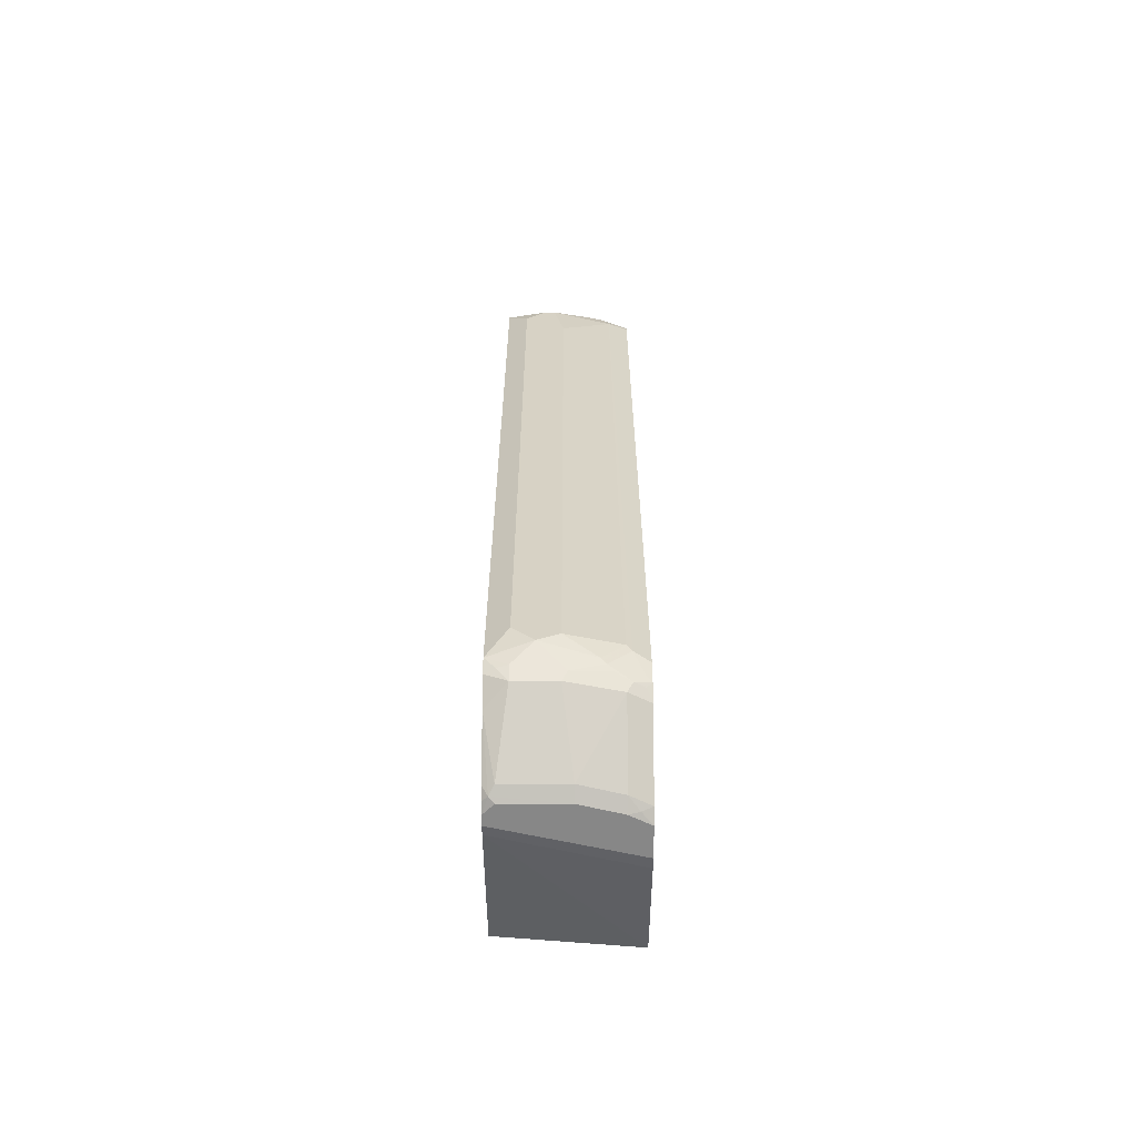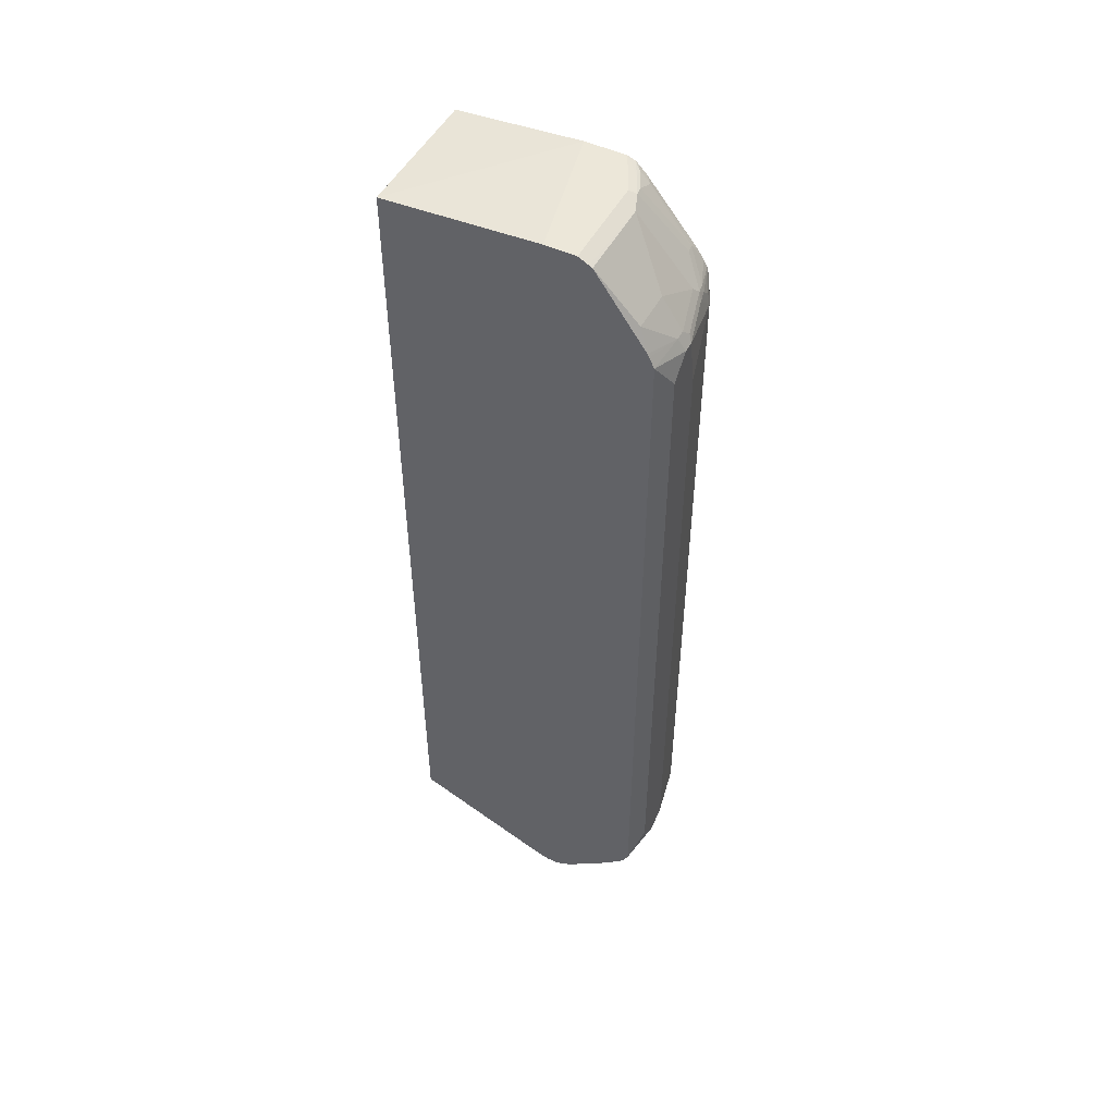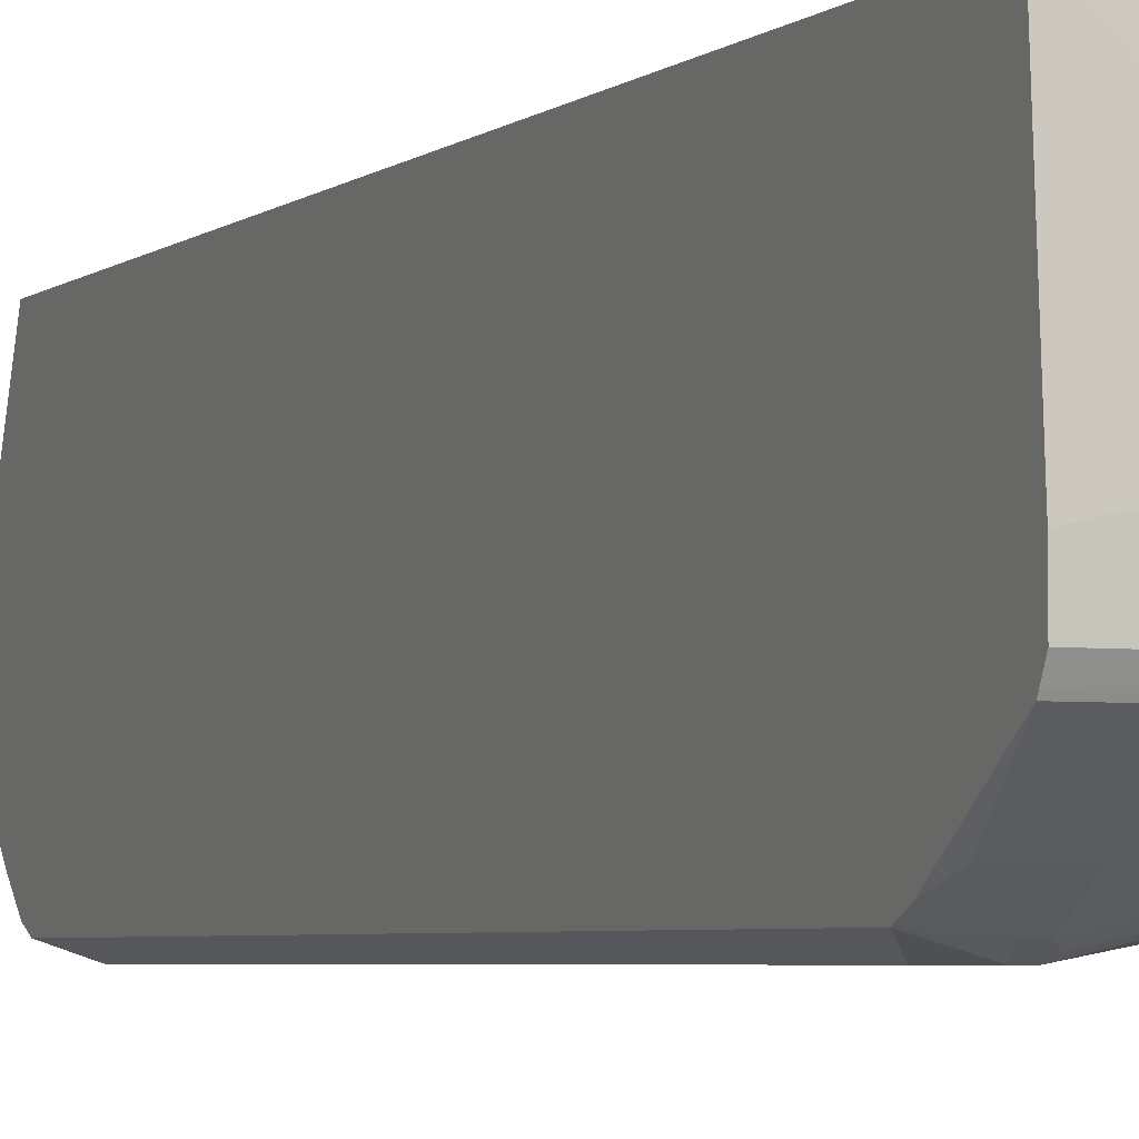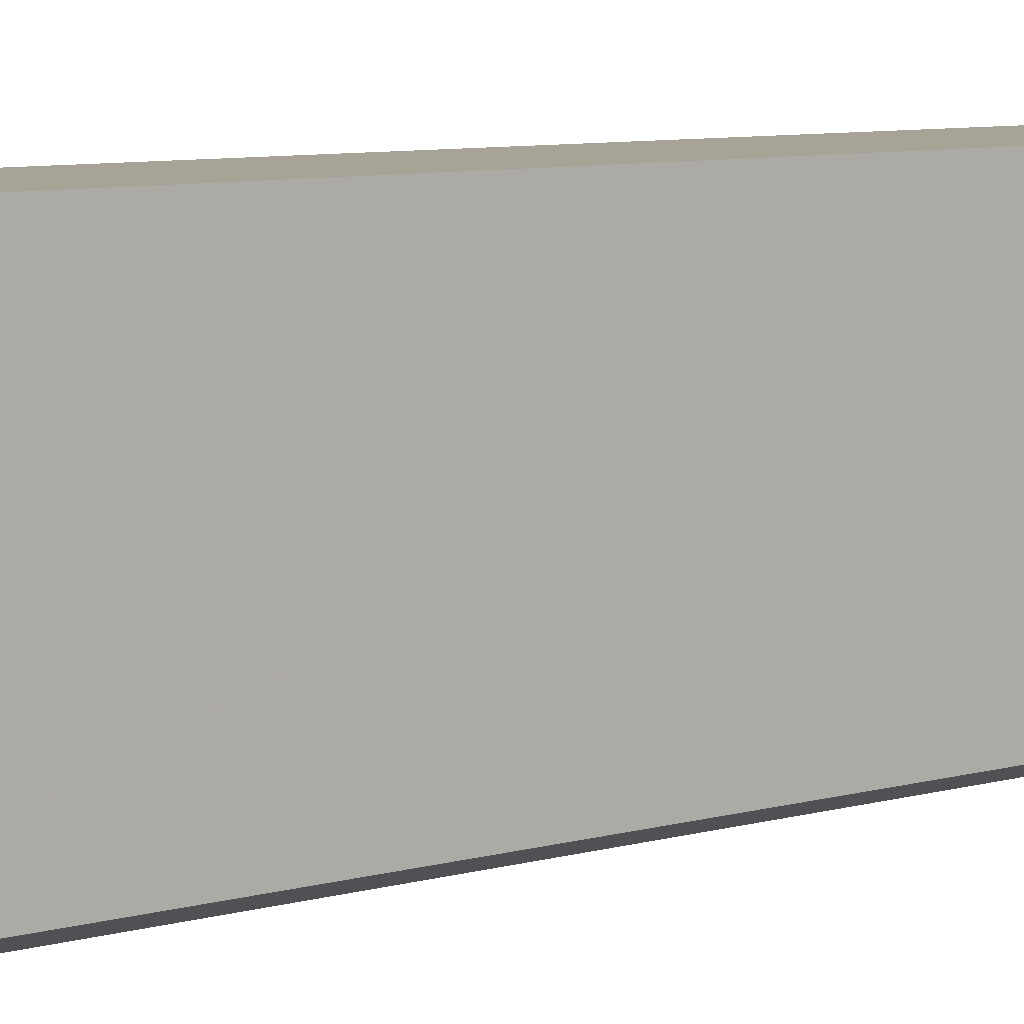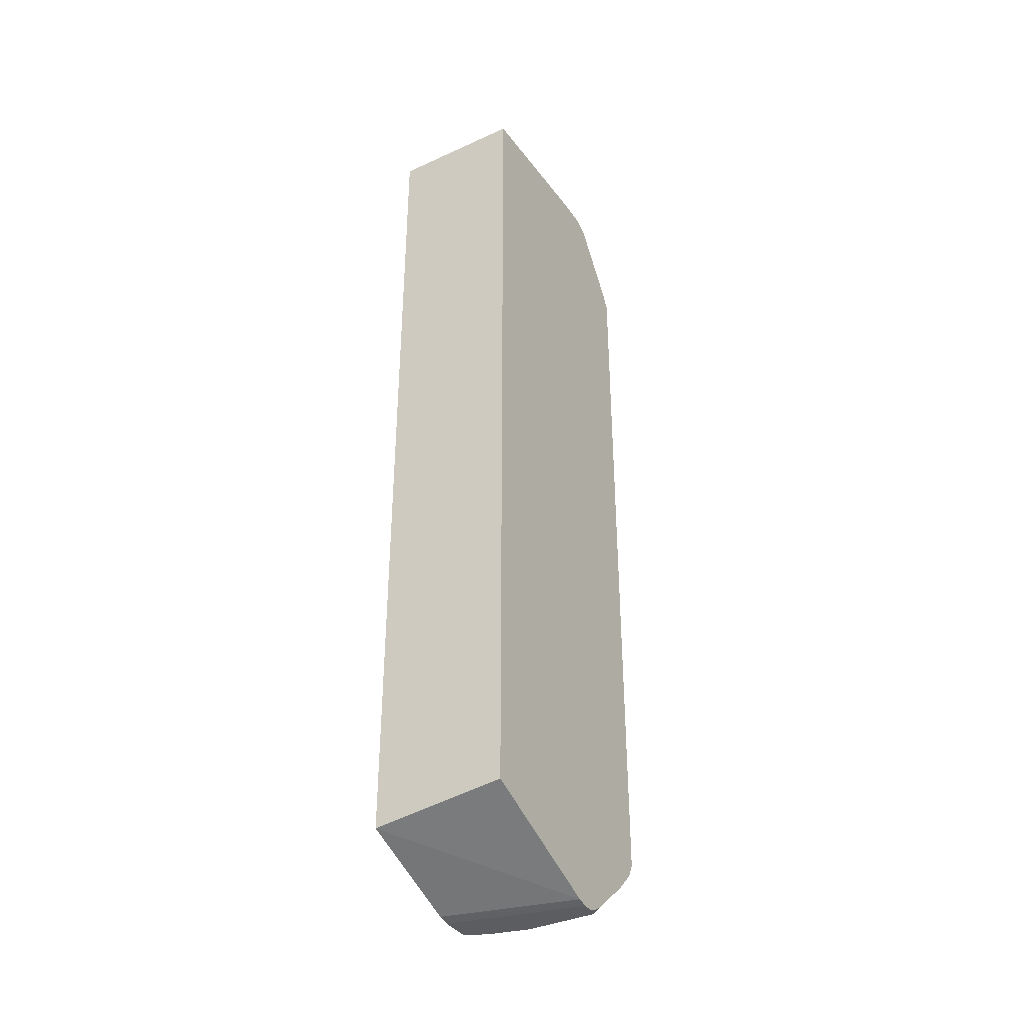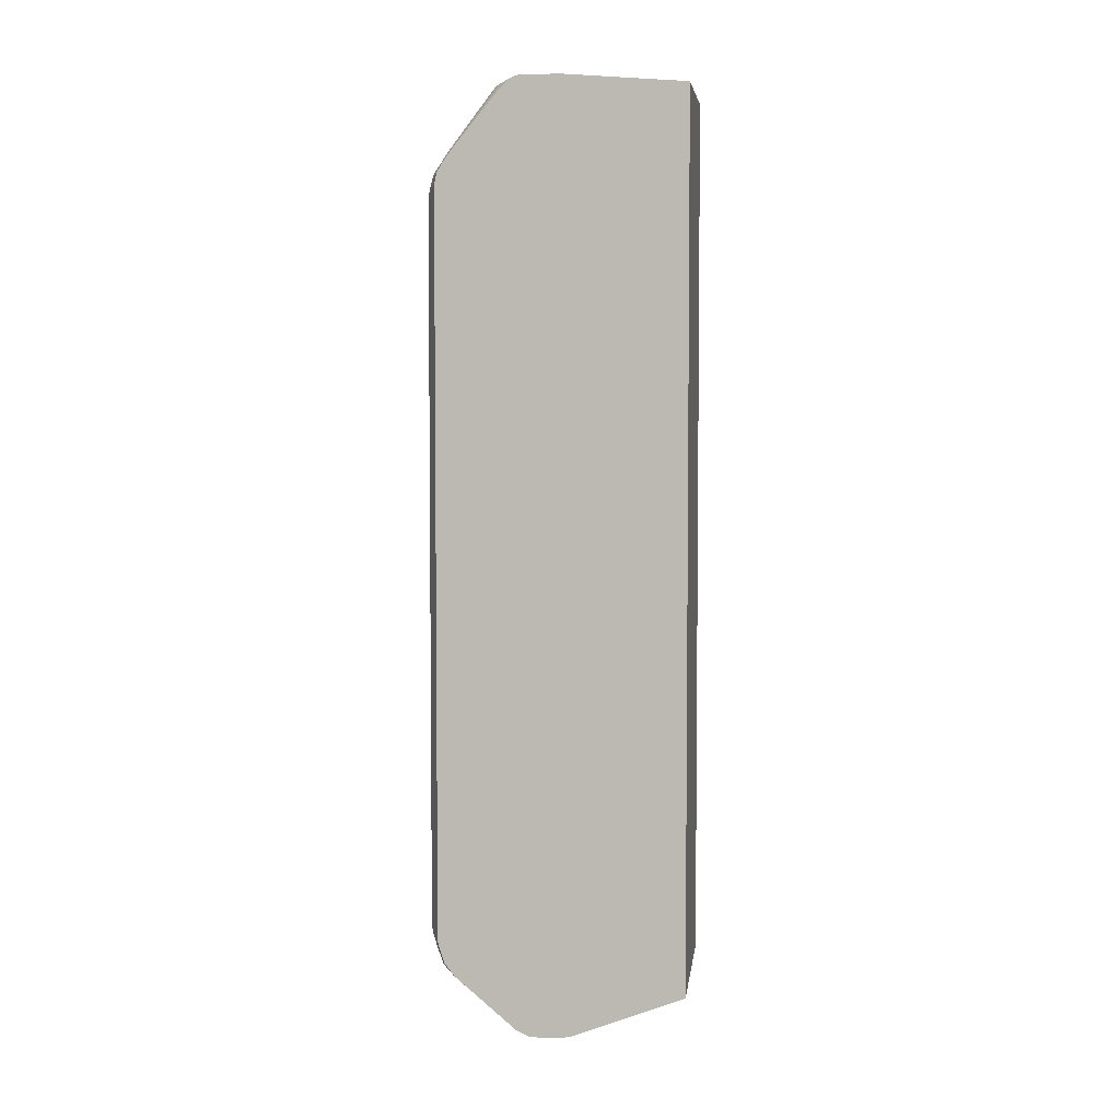
<metadata>
{"format":"obj","ext":"obj","renderer":"f3d","projection":"perspective","resolution":1024,"background":"white","views":[{"elev":-62.4,"azim":180.0,"up":"+Y"},{"elev":50.0,"azim":117.3,"up":"+Y"},{"elev":-4.0,"azim":156.9,"up":"+Z"},{"elev":6.7,"azim":-132.8,"up":"+Z"},{"elev":-36.9,"azim":30.4,"up":"+Y"},{"elev":4.2,"azim":-81.7,"up":"+Y"}]}
</metadata>
<code>
v -0.1779 -0.82 0.003729
v -0.1779 -0.904 -0.2149
v 0.07919 -0.904 -0.2768
v 0.07914 -0.7903 0.003729
v -0.1779 0.8891 0.003729
v -0.1779 -0.909 -0.2371
v 0.07919 -0.909 -0.2964
v 0.07919 -0.9088 -0.2957
v 0.07919 -0.7903 -2.007e-05
v 0.07919 -0.7867 0.003729
v 0.07919 0.8891 0.003729
v -0.1779 0.909 -0.2371
v -0.1779 -0.909 -0.2963
v 0.07919 -0.909 -0.3162
v 0.07919 0.909 -0.2964
v -0.1779 0.909 -0.3161
v -0.1778 -0.909 -0.2964
v -0.1779 -0.8958 -0.3227
v 0.05928 -0.909 -0.3359
v 0.06915 -0.904 -0.3458
v 0.07919 -0.9015 -0.336
v 0.07919 0.909 -0.3557
v -0.1778 0.909 -0.3162
v -0.1779 0.9028 -0.3311
v -0.1383 -0.909 -0.3162
v -0.1581 -0.904 -0.3186
v -0.1383 -0.8957 -0.3425
v -0.1779 -0.7969 -0.4412
v -0.1778 -0.7969 -0.4413
v -0.1383 -0.7969 -0.4611
v -0.05928 -0.909 -0.3359
v 0.07919 -0.8892 -0.3555
v -0.05928 -0.8957 -0.3623
v 0.05928 -0.8957 -0.3623
v 0.07919 -0.8166 -0.4413
v -0.09879 0.909 -0.3557
v 0.07919 0.899 -0.3756
v -0.1383 0.909 -0.3359
v -0.1449 0.9022 -0.3491
v -0.163 0.899 -0.3458
v -0.1779 0.899 -0.3358
v -0.1779 -0.7706 -0.4619
v -0.1778 -0.7706 -0.4619
v -0.1679 -0.7805 -0.4594
v -0.1482 -0.7805 -0.4693
v -0.1185 -0.7706 -0.4817
v -0.03955 -0.7969 -0.4808
v 0.0395 -0.7969 -0.4808
v 0.07919 -0.7771 -0.4809
v -0.07244 0.8957 -0.382
v -0.1054 0.9022 -0.3689
v 0.07919 0.8957 -0.382
v -0.1235 0.899 -0.3656
v -0.163 0.8793 -0.3656
v -0.1779 0.8843 -0.3507
v -0.1779 -0.731 -0.4742
v -0.1679 -0.7608 -0.4693
v -0.1087 -0.7608 -0.4891
v -0.04939 -0.7805 -0.4891
v -0.0099 -0.741 -0.5088
v 0.0395 -0.7706 -0.494
v 0.05928 -0.773 -0.4891
v 0.07919 -0.764 -0.4874
v -0.08563 0.8825 -0.3886
v -0.0132 0.7969 -0.4611
v -0.09219 0.7574 -0.4808
v -0.1317 0.7969 -0.4413
v -0.1449 0.7837 -0.4479
v 0.07919 0.7805 -0.4643
v 0.06585 0.7969 -0.4611
v -0.163 0.7805 -0.4446
v -0.1779 0.7754 -0.4408
v -0.1482 -0.7213 -0.4891
v -0.1779 0.7113 -0.4742
v -0.09879 -0.7508 -0.494
v -9.43e-06 -0.731 -0.5138
v -0.1383 -0.7113 -0.494
v 0.07919 -0.7508 -0.494
v -0.1054 0.7442 -0.4874
v -0.112 0.7771 -0.4611
v -0.0132 0.7376 -0.5006
v 0.07919 0.7574 -0.4808
v 0.006584 0.7376 -0.5006
v -0.1235 0.741 -0.4841
v -0.1779 0.7474 -0.4611
v -0.1779 0.7545 -0.4562
v -0.1779 0.7657 -0.4483
v -0.1779 0.7706 -0.4446
v -0.1383 0.6915 -0.494
v -0.1779 0.7118 -0.4741
v -0.03955 -0.7113 -0.5138
v 0.0395 -0.6915 -0.5138
v 0.07919 0.731 -0.494
v -0.02636 0.7245 -0.5071
v -0.01977 0.7113 -0.5138
v -0.09879 0.731 -0.494
v -0.121 0.731 -0.4891
v 0.07919 0.751 -0.484
v -9.43e-06 0.7113 -0.5138
v -0.1779 0.7332 -0.4691
v -0.1647 0.7442 -0.4676
v -0.1408 0.7113 -0.4891
v -0.03955 0.6125 -0.5138
v -0.1779 0.731 -0.4698
v 0.0395 0.6718 -0.5138
f 51 80 67
f 54 72 55
f 51 67 68
f 51 68 71
f 51 71 53
f 52 69 70
f 53 71 54
f 54 71 72
f 51 64 80
f 56 73 57
f 58 73 77
f 58 75 76
f 58 76 60
f 58 60 59
f 58 77 75
f 60 76 61
f 61 76 78
f 61 78 62
f 62 78 63
f 50 79 64
f 65 70 83
f 56 74 73
f 64 79 80
f 46 59 47
f 50 65 66
f 39 51 53
f 65 81 66
f 39 53 40
f 40 53 54
f 40 54 55
f 40 55 41
f 42 56 43
f 43 57 45
f 43 45 44
f 43 56 57
f 45 57 73
f 45 73 58
f 45 58 46
f 46 58 59
f 47 59 48
f 48 59 60
f 48 60 61
f 48 61 62
f 48 62 49
f 49 62 63
f 50 64 51
f 50 52 70
f 50 70 65
f 50 66 79
f 66 81 79
f 78 105 93
f 67 79 68
f 79 96 97
f 79 97 84
f 81 83 99
f 81 99 95
f 81 95 94
f 82 98 83
f 83 98 93
f 83 93 99
f 84 97 100
f 84 100 101
f 79 95 96
f 84 101 85
f 89 90 102
f 89 102 97
f 89 97 96
f 89 96 95
f 89 95 103
f 90 104 102
f 93 105 99
f 97 104 100
f 97 102 104
f 37 52 50
f 85 101 100
f 67 80 79
f 79 94 95
f 78 92 105
f 68 79 84
f 68 84 71
f 69 82 70
f 70 82 83
f 71 84 85
f 71 85 86
f 71 86 87
f 71 87 88
f 71 88 72
f 73 74 89
f 79 81 94
f 73 89 77
f 75 77 91
f 75 91 76
f 76 91 103
f 76 103 95
f 76 95 99
f 76 99 105
f 76 105 92
f 76 92 78
f 77 89 103
f 77 103 91
f 74 90 89
f 36 51 38
f 65 83 81
f 36 37 50
f 2 7 8
f 2 8 3
f 3 8 7
f 3 7 14
f 3 14 21
f 3 21 32
f 3 32 35
f 3 35 49
f 3 49 63
f 3 63 78
f 2 6 7
f 3 78 93
f 3 98 82
f 3 82 69
f 3 69 52
f 3 52 37
f 3 37 22
f 3 22 15
f 3 15 11
f 3 11 10
f 3 10 9
f 3 9 4
f 3 93 98
f 4 9 10
f 1 6 2
f 1 18 13
f 1 2 3
f 1 3 4
f 1 4 10
f 1 10 11
f 1 11 5
f 1 5 12
f 1 12 16
f 1 24 41
f 1 41 55
f 1 55 72
f 1 13 6
f 1 72 88
f 1 87 86
f 1 86 85
f 1 85 100
f 1 100 104
f 1 104 90
f 1 90 74
f 1 74 56
f 1 56 42
f 1 42 28
f 1 28 18
f 1 88 87
f 5 11 12
f 1 16 24
f 36 50 51
f 22 37 36
f 23 38 51
f 23 51 39
f 23 39 24
f 24 39 40
f 24 40 41
f 25 26 27
f 25 27 33
f 25 33 31
f 27 30 33
f 20 35 32
f 28 42 43
f 29 43 44
f 29 44 45
f 29 45 30
f 30 45 46
f 30 46 47
f 33 47 48
f 33 48 34
f 34 48 35
f 35 48 49
f 6 13 17
f 28 43 29
f 20 34 35
f 30 47 33
f 20 31 33
f 20 33 34
f 6 25 31
f 6 31 19
f 6 17 25
f 6 14 7
f 11 15 12
f 12 15 22
f 12 22 36
f 12 36 38
f 12 38 23
f 12 23 16
f 6 19 14
f 14 19 20
f 13 18 17
f 19 31 20
f 18 29 30
f 18 28 29
f 18 27 26
f 18 30 27
f 17 18 26
f 16 23 24
f 14 20 21
f 17 26 25
f 20 32 21

</code>
